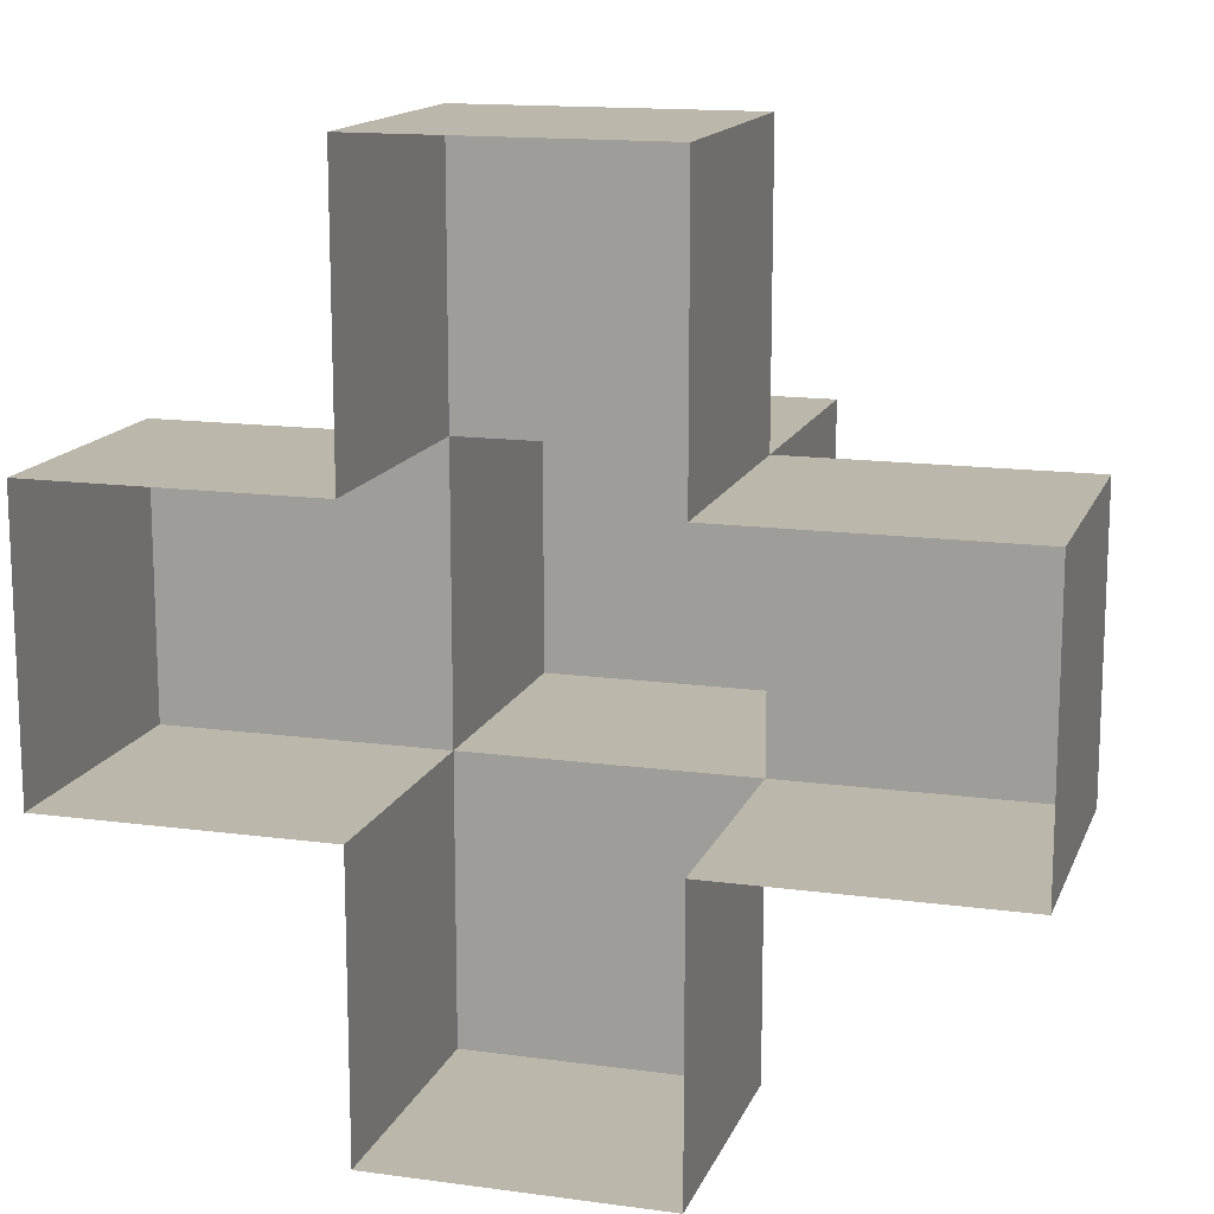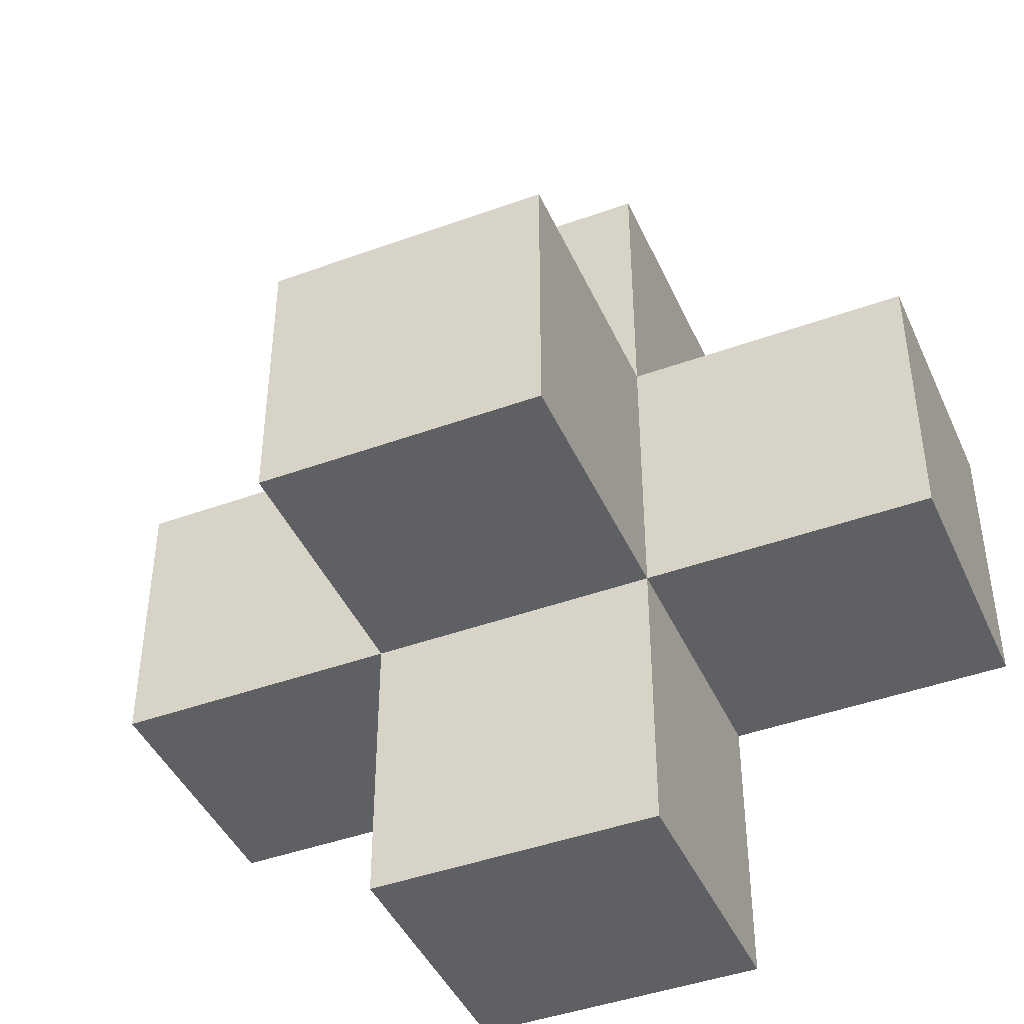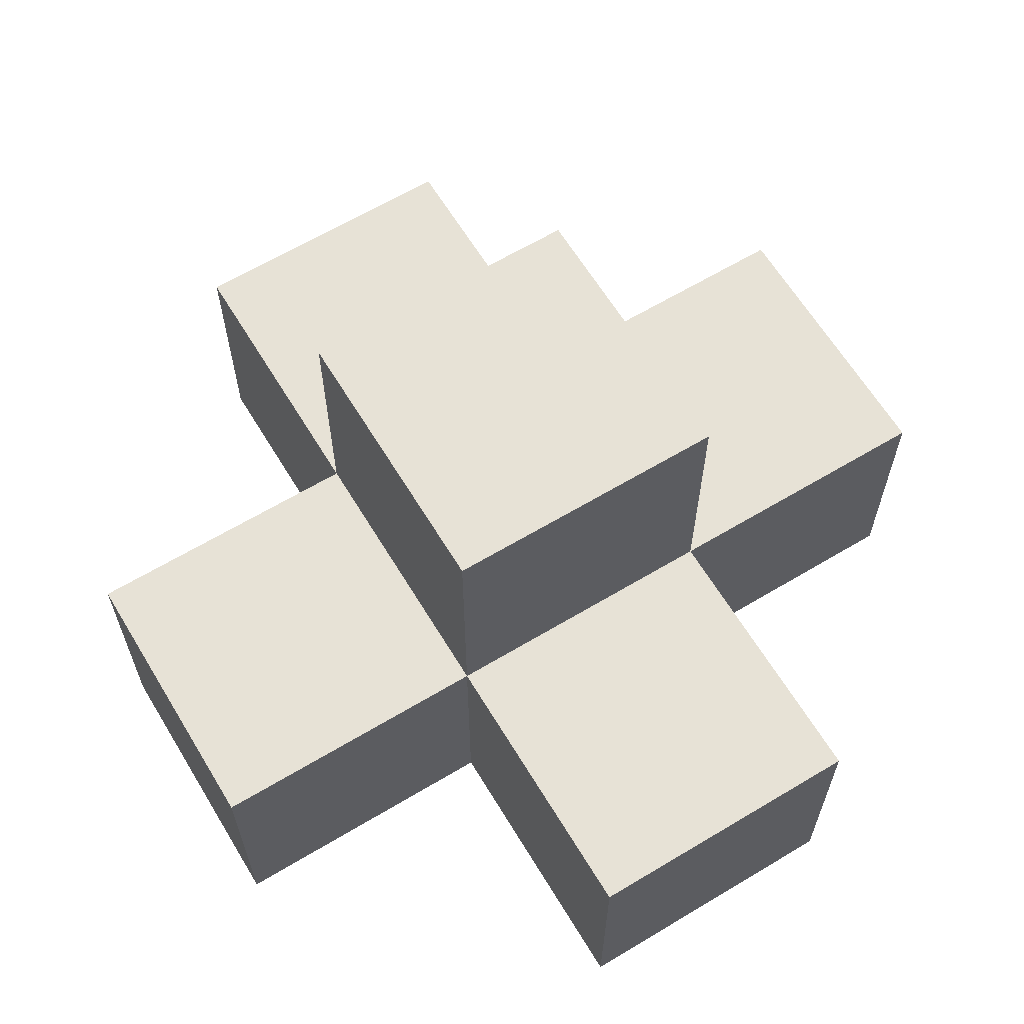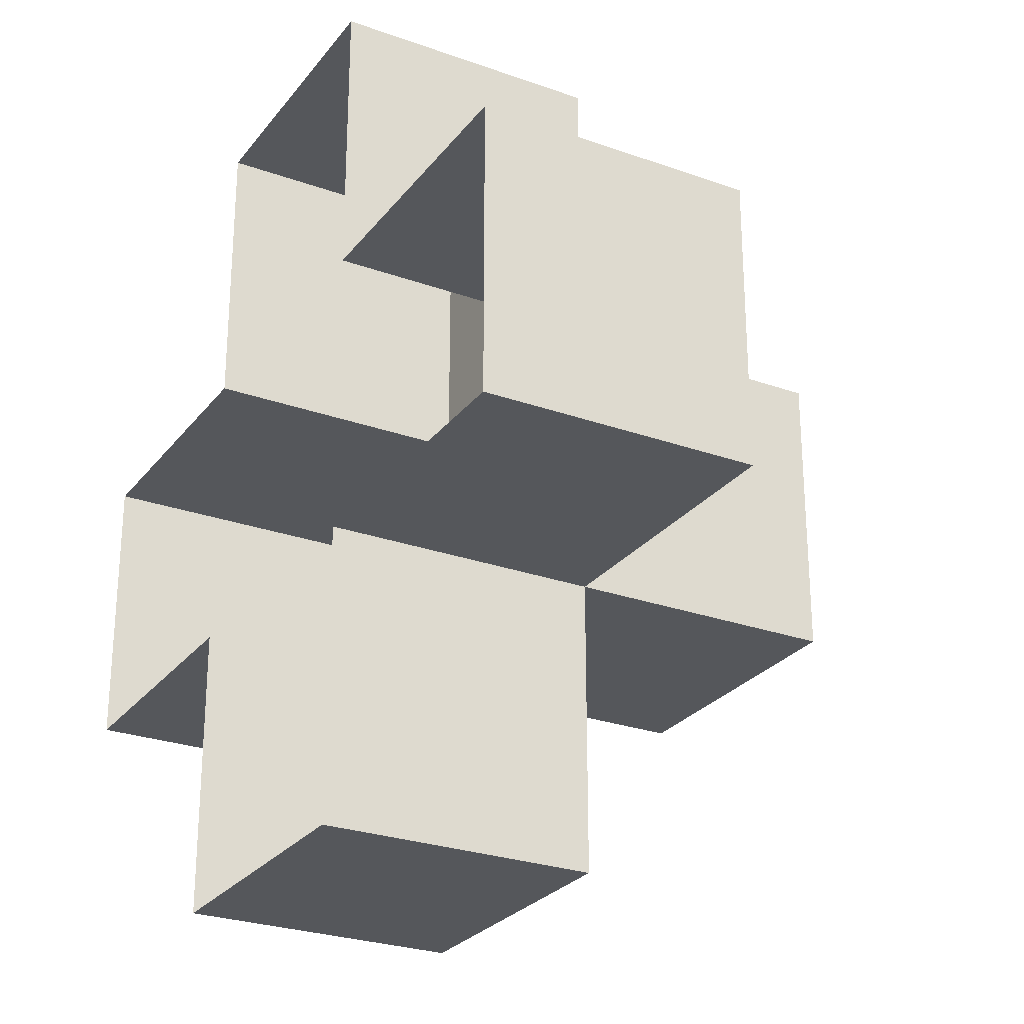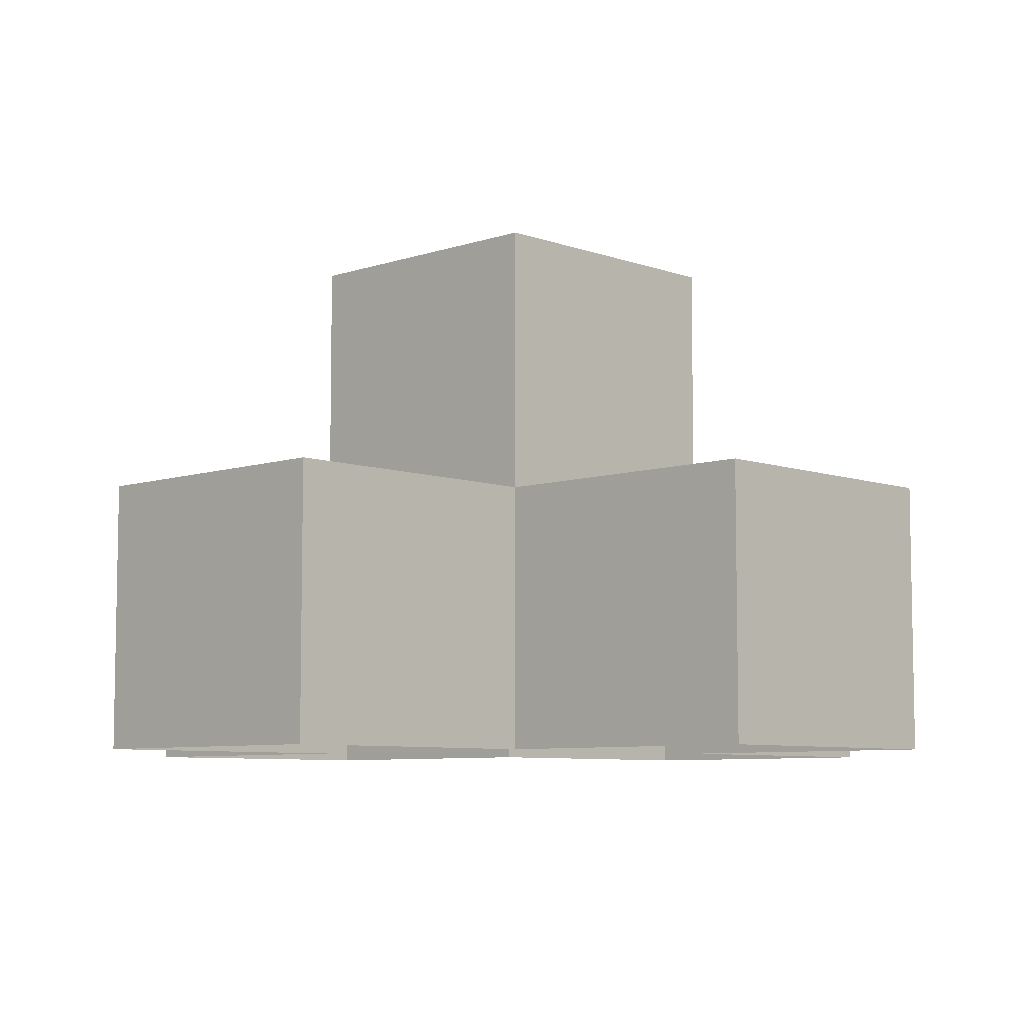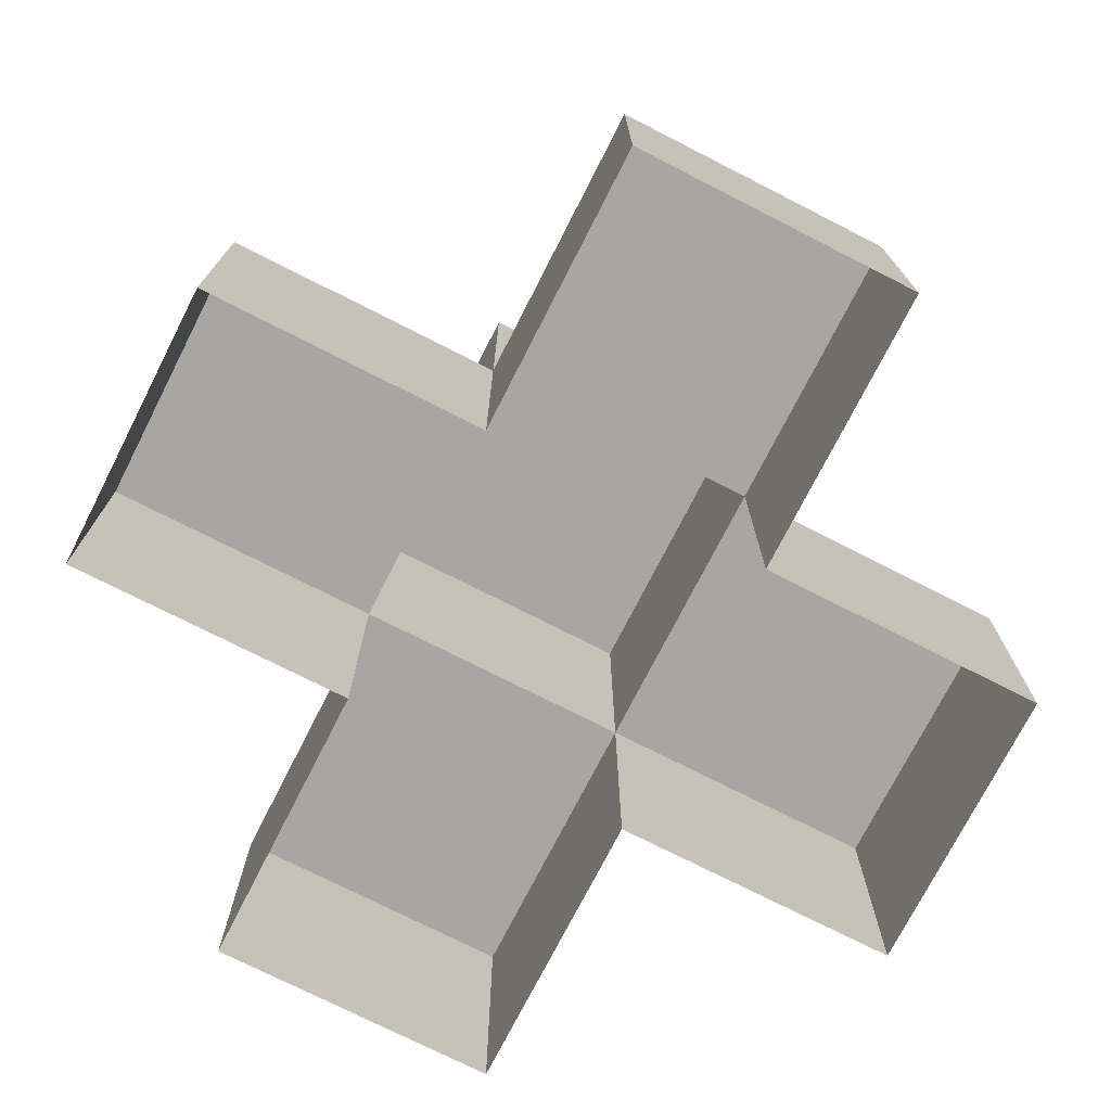
<metadata>
{"format":"obj","ext":"obj","renderer":"f3d","projection":"perspective","resolution":1024,"background":"white","views":[{"elev":14.5,"azim":-163.5,"up":"+Y"},{"elev":-43.7,"azim":23.2,"up":"+Y"},{"elev":63.6,"azim":-121.2,"up":"+Z"},{"elev":-26.7,"azim":-119.2,"up":"+Y"},{"elev":-7.2,"azim":134.0,"up":"+Z"},{"elev":-74.2,"azim":63.0,"up":"+Z"}]}
</metadata>
<code>
g fort_background_desert_cactus_02
v -0.3682 0.3682 0.687
v -1.105 -0.3682 0.687
v -1.105 0.3682 0.687
v -0.3682 -0.3682 0.687
v -0.3682 0.3682 -4.196e-07
v -1.105 0.3682 0.687
v -1.105 0.3682 -4.196e-07
v -0.3682 0.3682 0.687
v -1.105 0.3682 -4.196e-07
v -1.105 -0.3682 0.687
v -1.105 -0.3682 -4.196e-07
v -1.105 0.3682 0.687
v -1.105 -0.3682 -4.196e-07
v -0.3682 -0.3682 0.687
v -0.3682 -0.3682 -4.196e-07
v -1.105 -0.3682 0.687
v 0.3682 0.3682 1.374
v -0.3682 -0.3682 1.374
v -0.3682 0.3682 1.374
v 0.3682 -0.3682 1.374
v 0.3682 0.3682 0.687
v -0.3682 0.3682 1.374
v -0.3682 0.3682 0.687
v 0.3682 0.3682 1.374
v -0.3682 0.3682 0.687
v -0.3682 -0.3682 1.374
v -0.3682 -0.3682 0.687
v -0.3682 0.3682 1.374
v -0.3682 -0.3682 0.687
v 0.3682 -0.3682 1.374
v 0.3682 -0.3682 0.687
v -0.3682 -0.3682 1.374
v 0.3682 -0.3682 0.687
v 0.3682 0.3682 1.374
v 0.3682 0.3682 0.687
v 0.3682 -0.3682 1.374
v 1.105 0.3682 0.687
v 0.3682 -0.3682 0.687
v 0.3682 0.3682 0.687
v 1.105 -0.3682 0.687
v 1.105 0.3682 -4.196e-07
v 0.3682 0.3682 0.687
v 0.3682 0.3682 -4.196e-07
v 1.105 0.3682 0.687
v 0.3682 -0.3682 -4.196e-07
v 1.105 -0.3682 0.687
v 1.105 -0.3682 -4.196e-07
v 0.3682 -0.3682 0.687
v 1.105 -0.3682 -4.196e-07
v 1.105 0.3682 0.687
v 1.105 0.3682 -4.196e-07
v 1.105 -0.3682 0.687
v 0.3682 0.3682 0.687
v -0.3682 1.105 0.687
v 0.3682 1.105 0.687
v -0.3682 0.3682 0.687
v 0.3682 0.3682 -4.196e-07
v 0.3682 1.105 0.687
v 0.3682 1.105 -4.196e-07
v 0.3682 0.3682 0.687
v 0.3682 1.105 -4.196e-07
v -0.3682 1.105 0.687
v -0.3682 1.105 -4.196e-07
v 0.3682 1.105 0.687
v -0.3682 1.105 -4.196e-07
v -0.3682 0.3682 0.687
v -0.3682 0.3682 -4.196e-07
v -0.3682 1.105 0.687
v 0.3682 -1.105 0.687
v -0.3682 -0.3682 0.687
v 0.3682 -0.3682 0.687
v -0.3682 -1.105 0.687
v 0.3682 -1.105 -4.196e-07
v 0.3682 -0.3682 0.687
v 0.3682 -0.3682 -4.196e-07
v 0.3682 -1.105 0.687
v -0.3682 -0.3682 -4.196e-07
v -0.3682 -1.105 0.687
v -0.3682 -1.105 -4.196e-07
v -0.3682 -0.3682 0.687
v -0.3682 -1.105 -4.196e-07
v 0.3682 -1.105 0.687
v 0.3682 -1.105 -4.196e-07
v -0.3682 -1.105 0.687
g fort_background_desert_cactus_02_0
f 3 2 1
f 4 1 2
f 7 6 5
f 8 5 6
f 11 10 9
f 12 9 10
f 15 14 13
f 16 13 14
f 19 18 17
f 20 17 18
f 23 22 21
f 24 21 22
f 27 26 25
f 28 25 26
f 31 30 29
f 32 29 30
f 35 34 33
f 36 33 34
f 39 38 37
f 40 37 38
f 43 42 41
f 44 41 42
f 47 46 45
f 48 45 46
f 51 50 49
f 52 49 50
f 55 54 53
f 56 53 54
f 59 58 57
f 60 57 58
f 63 62 61
f 64 61 62
f 67 66 65
f 68 65 66
f 71 70 69
f 72 69 70
f 75 74 73
f 76 73 74
f 79 78 77
f 80 77 78
f 83 82 81
f 84 81 82

</code>
